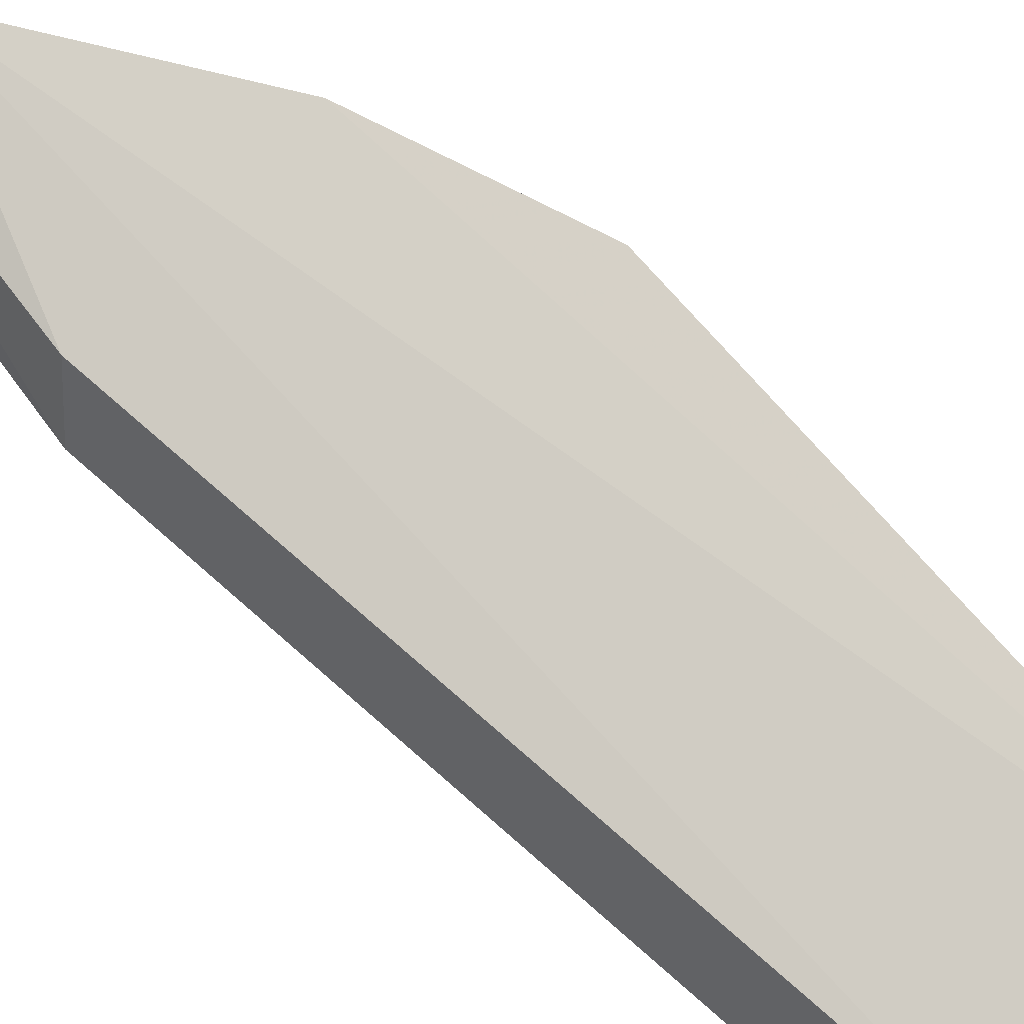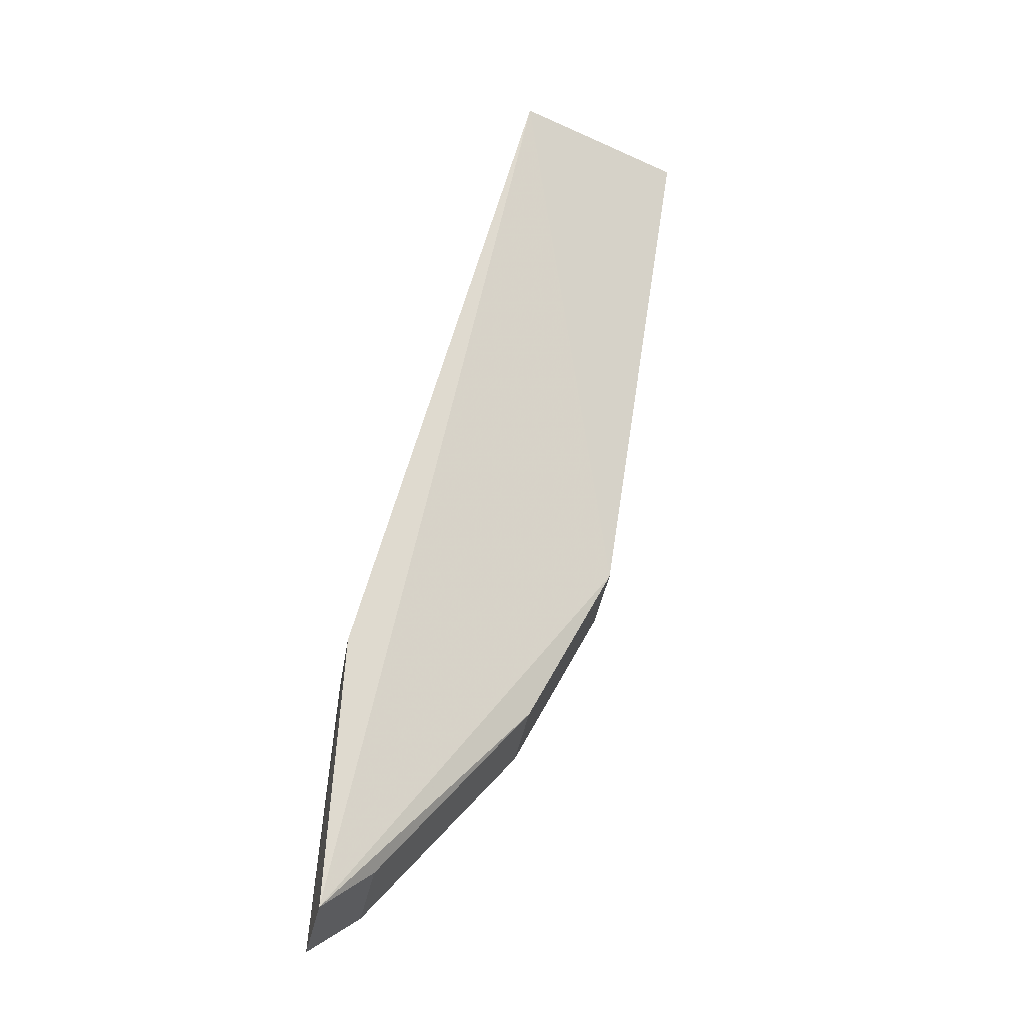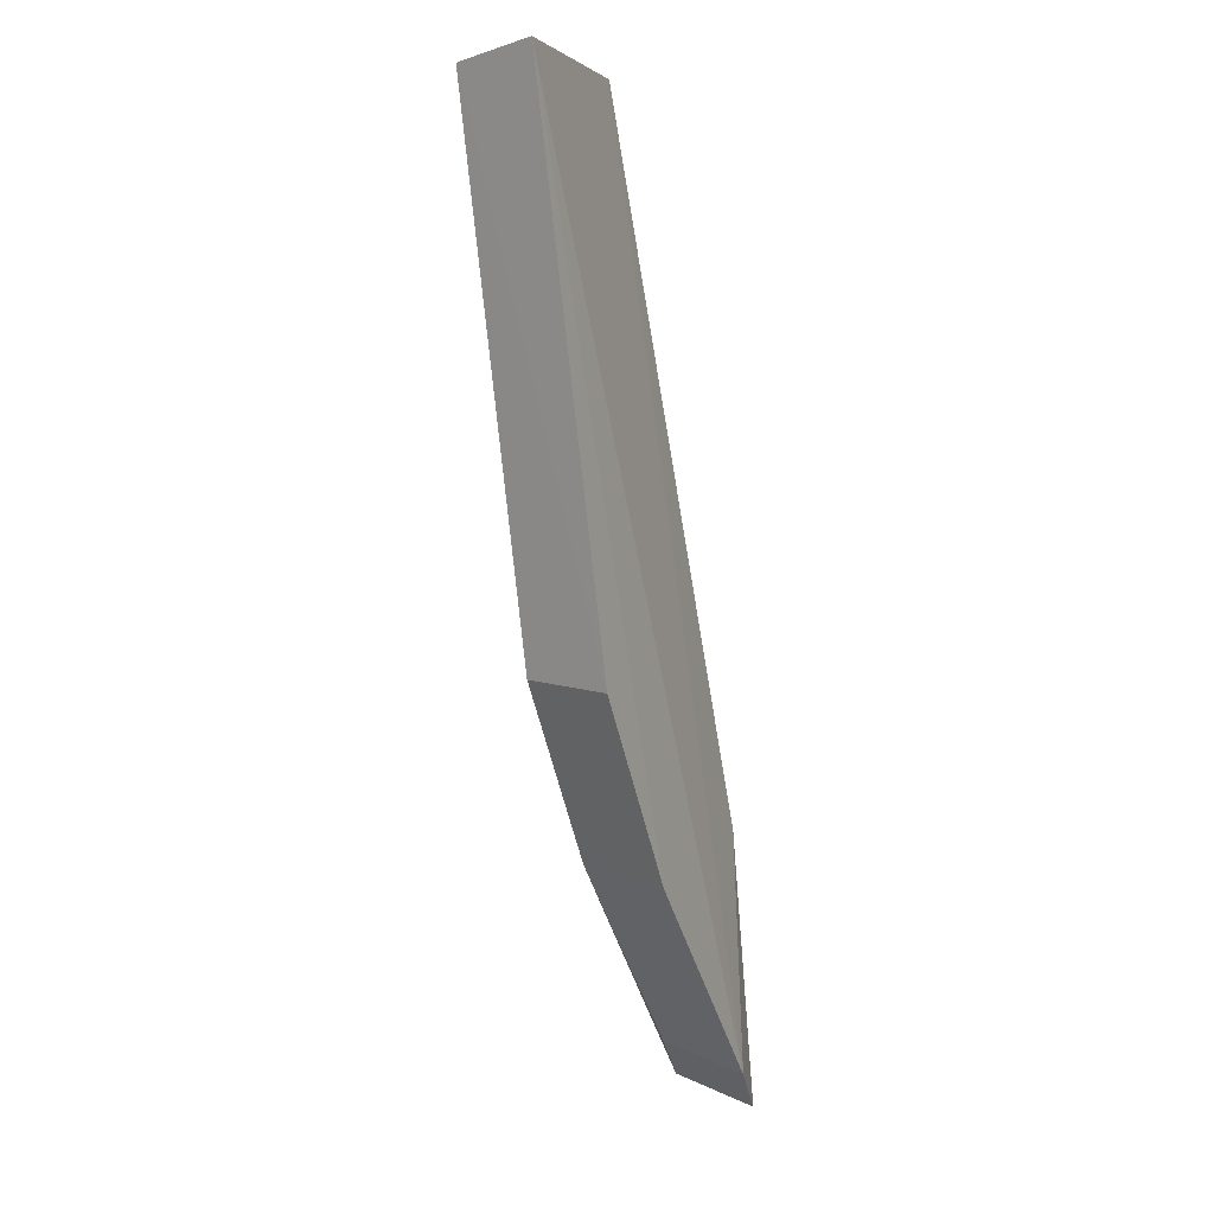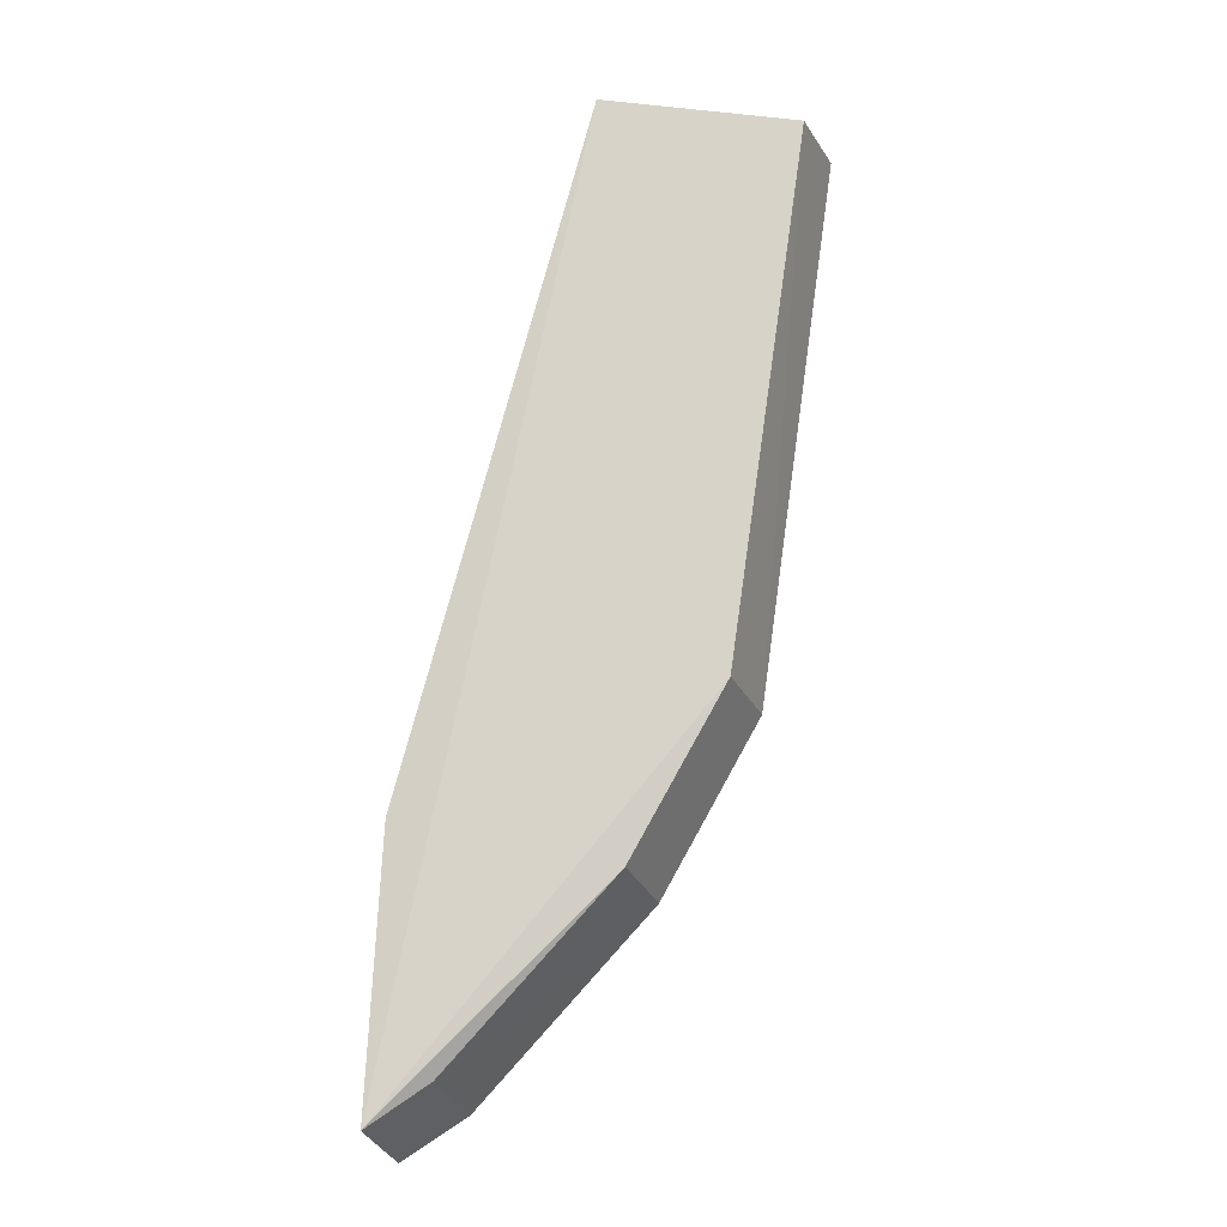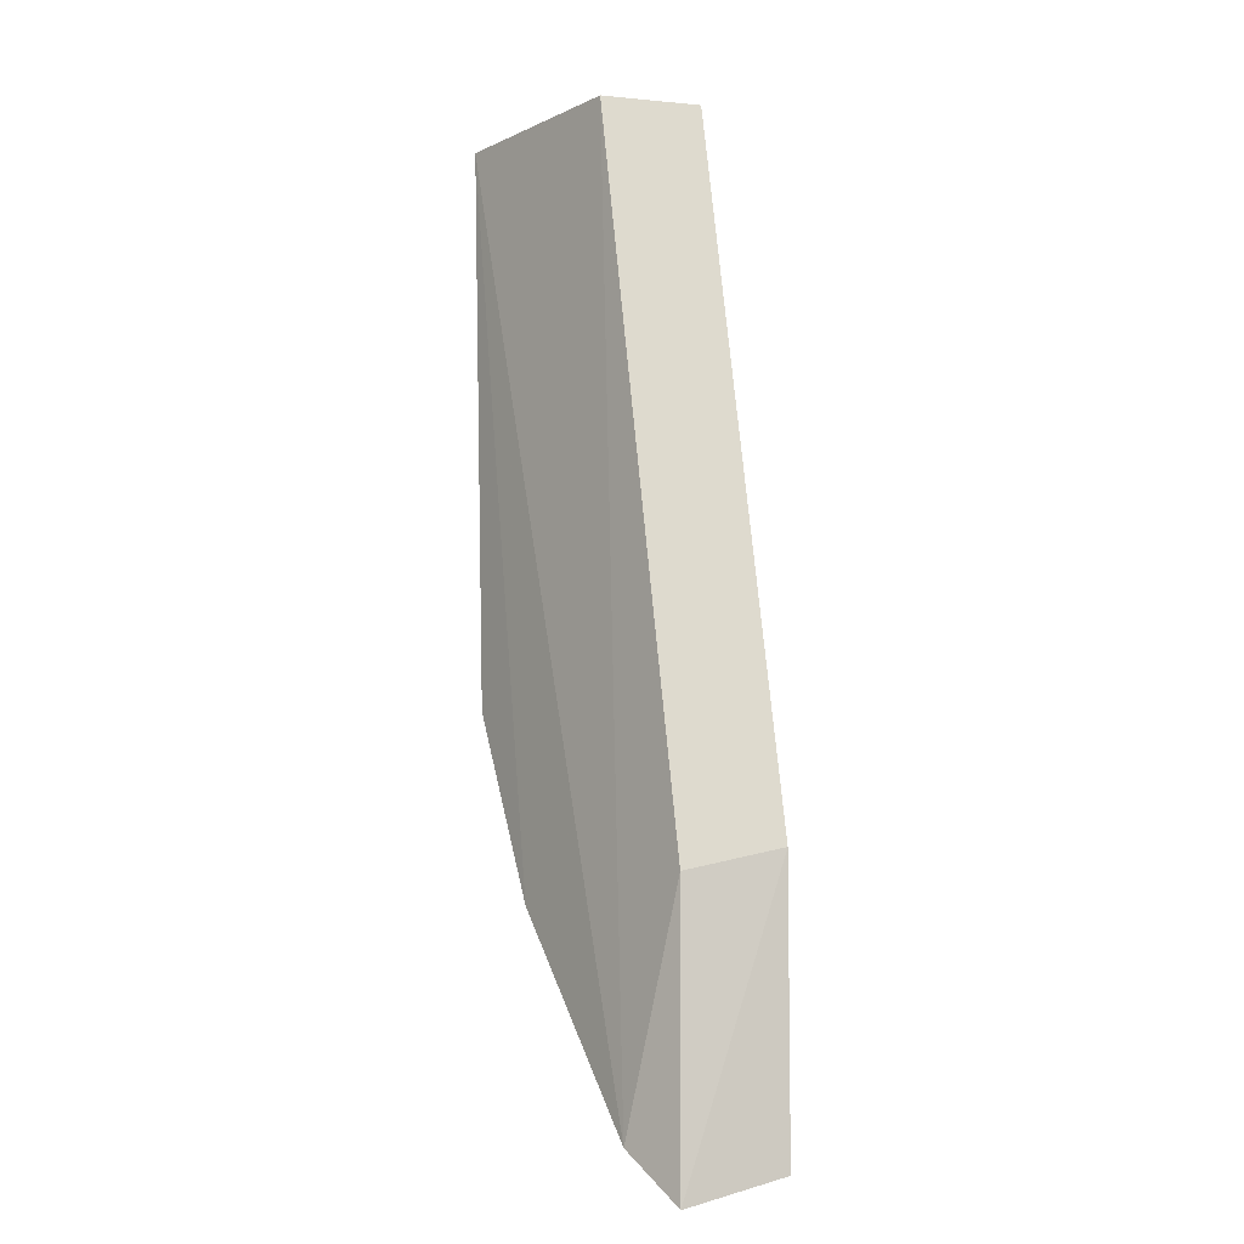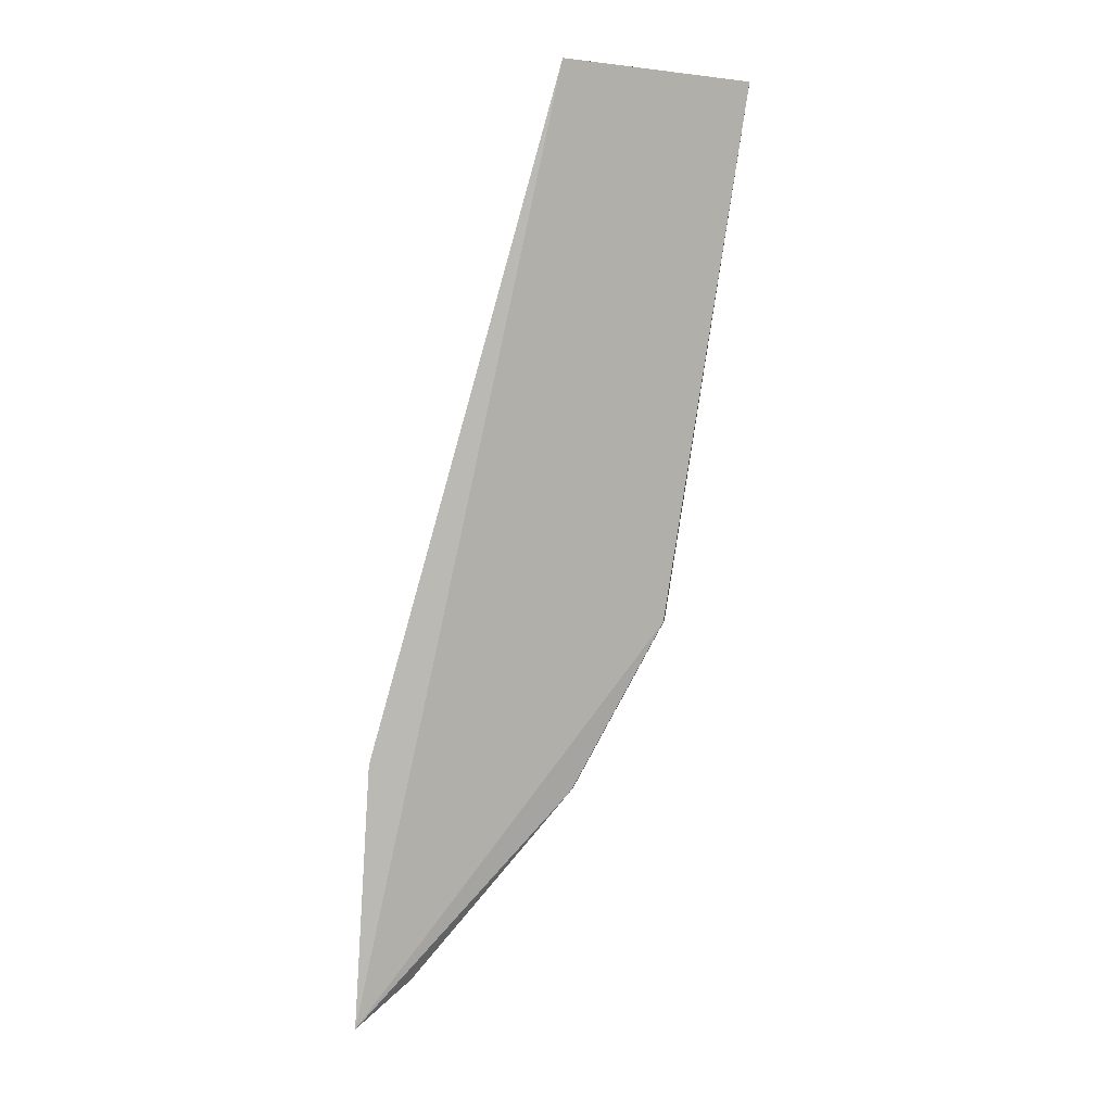
<metadata>
{"format":"obj","ext":"obj","renderer":"f3d","projection":"perspective","resolution":1024,"background":"white","views":[{"elev":72.3,"azim":146.5,"up":"+Z"},{"elev":-25.2,"azim":157.4,"up":"+Y"},{"elev":-1.9,"azim":-60.6,"up":"+Y"},{"elev":-16.5,"azim":-175.6,"up":"+Y"},{"elev":-3.5,"azim":60.7,"up":"+Y"},{"elev":5.6,"azim":168.2,"up":"+Y"}]}
</metadata>
<code>
v -0.03142 0.004578 0.2185
v -0.02369 -0.03064 0.22
v -0.02362 -0.02016 0.2163
v -0.03744 0.003977 0.2164
v -0.03558 -0.0159 0.2208
v -0.03039 0.004452 0.2152
v -0.02441 -0.02083 0.2196
v -0.03842 0.004098 0.2197
v -0.03117 -0.02163 0.2174
v -0.02589 -0.02911 0.2207
v -0.02308 -0.02984 0.2166
v -0.03461 -0.01547 0.2173
v -0.03205 -0.02224 0.2209
v -0.0252 -0.02831 0.2172
f 6 4 1
f 7 2 3
f 7 6 1
f 7 3 6
f 8 1 4
f 8 4 5
f 10 2 7
f 10 7 1
f 10 1 8
f 11 3 2
f 11 2 10
f 11 6 3
f 12 5 4
f 12 11 9
f 12 4 6
f 12 6 11
f 13 12 9
f 13 5 12
f 13 10 8
f 13 8 5
f 14 11 10
f 14 9 11
f 14 13 9
f 14 10 13

</code>
